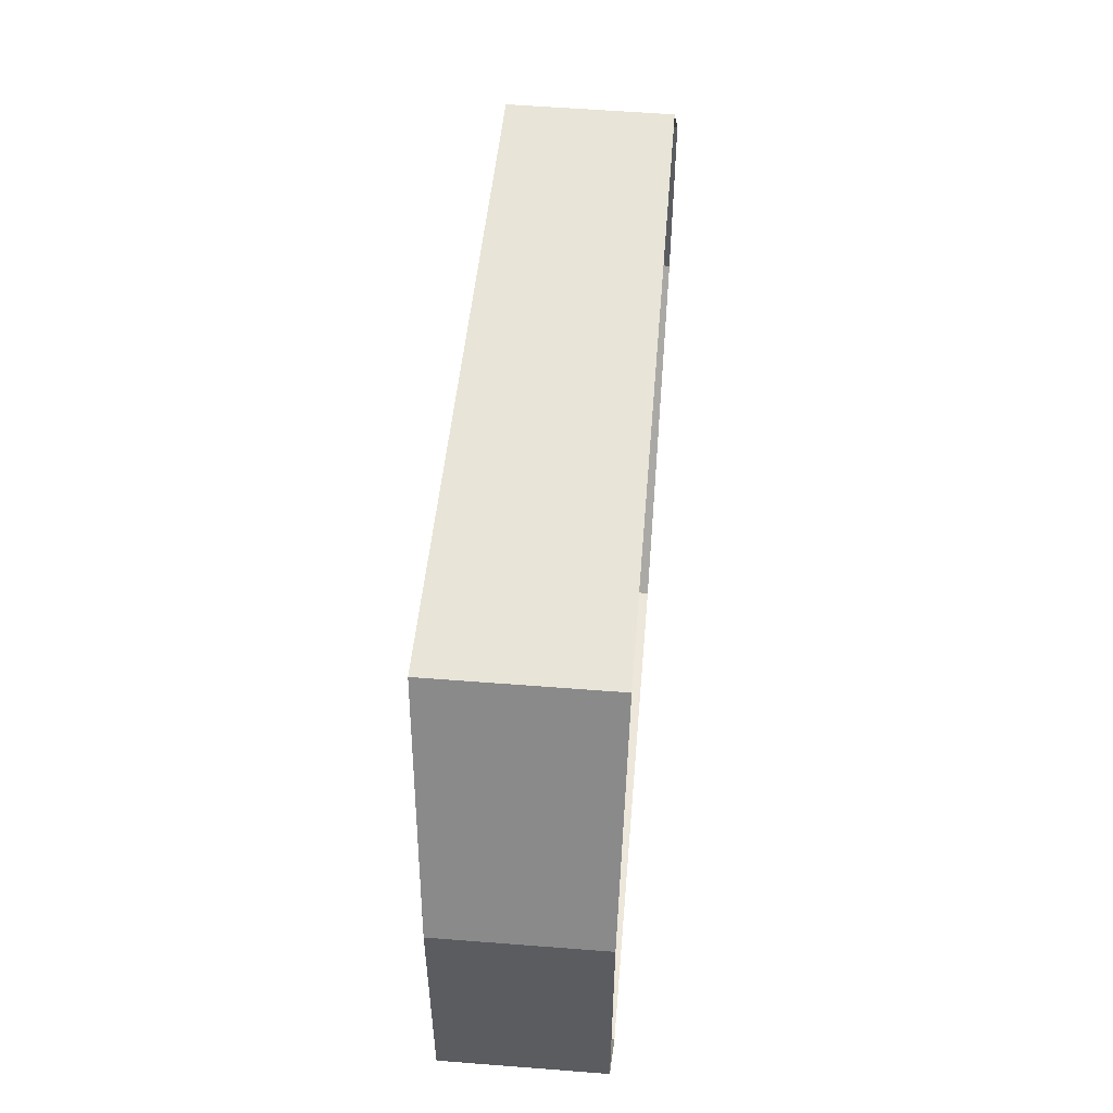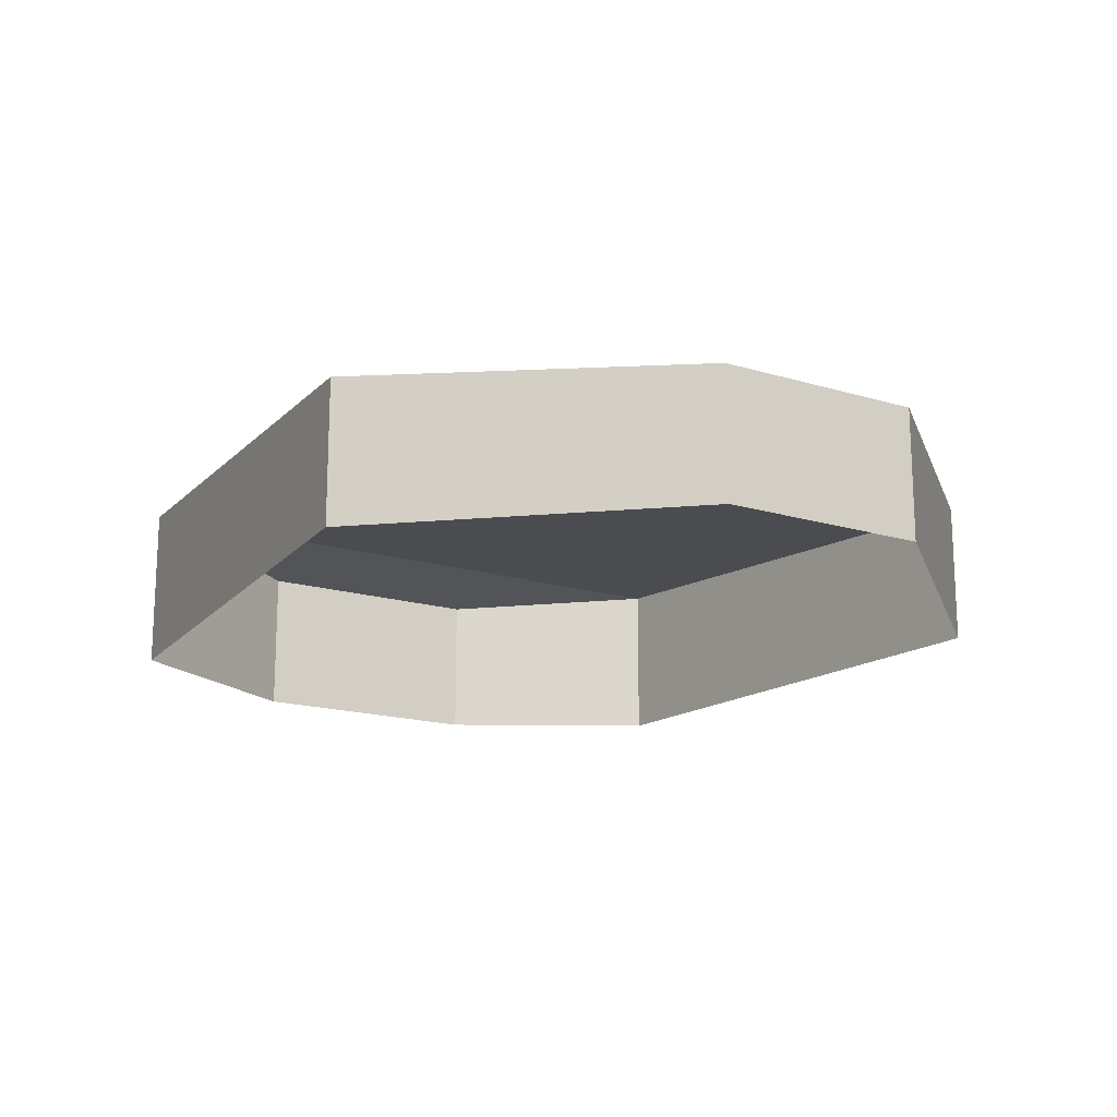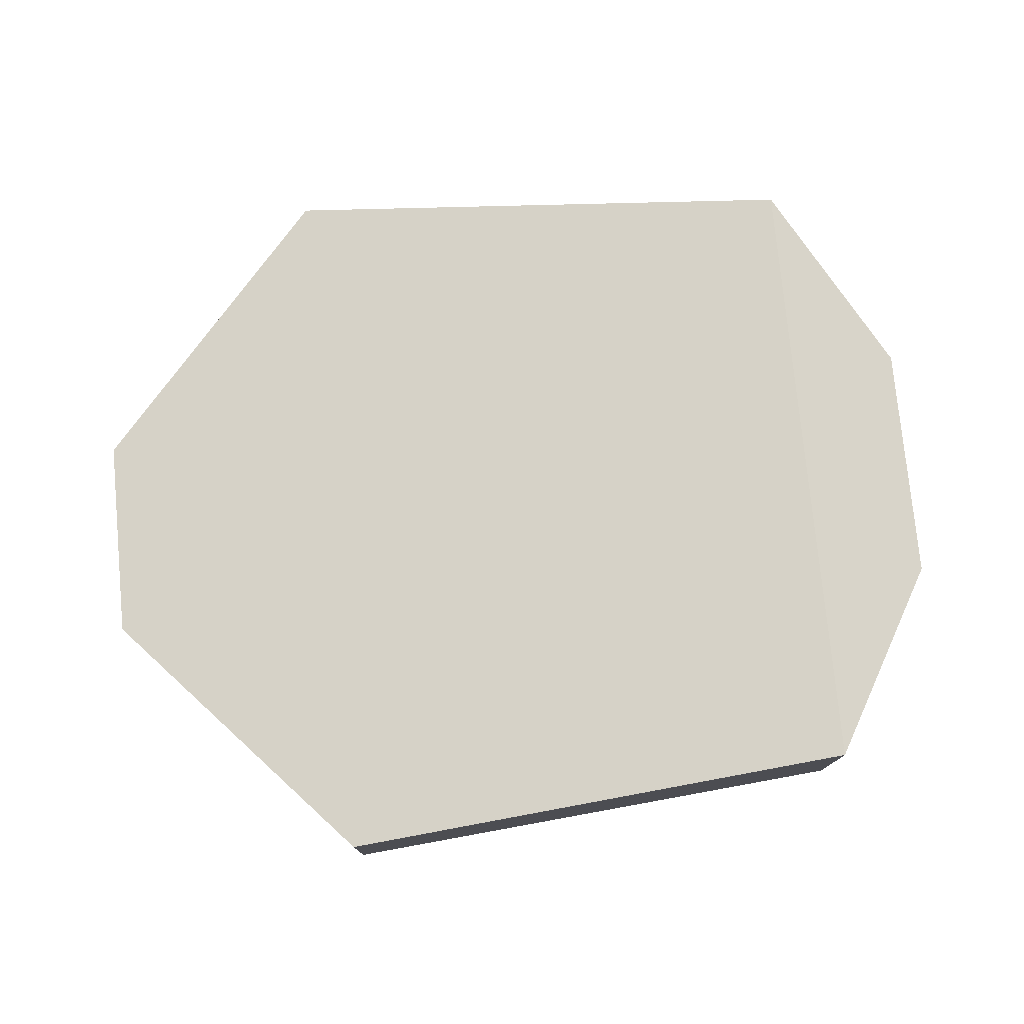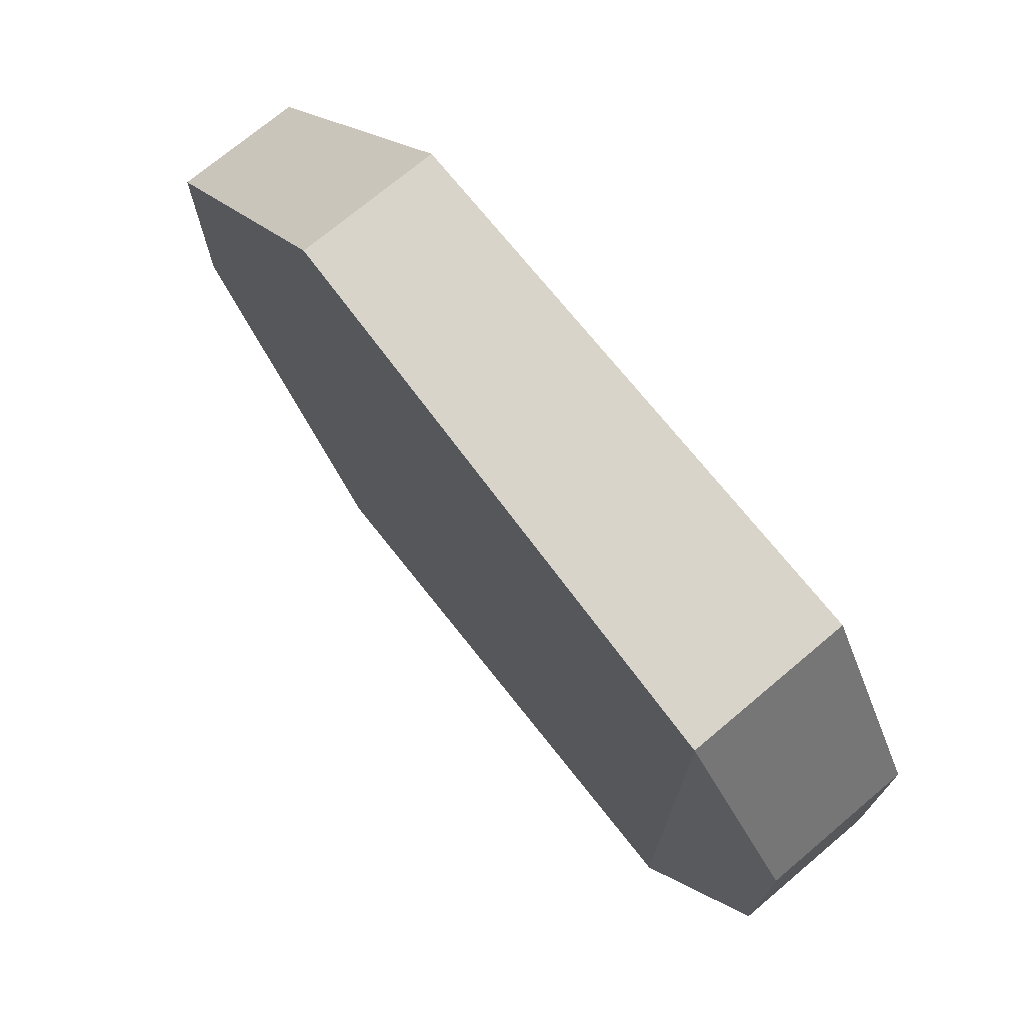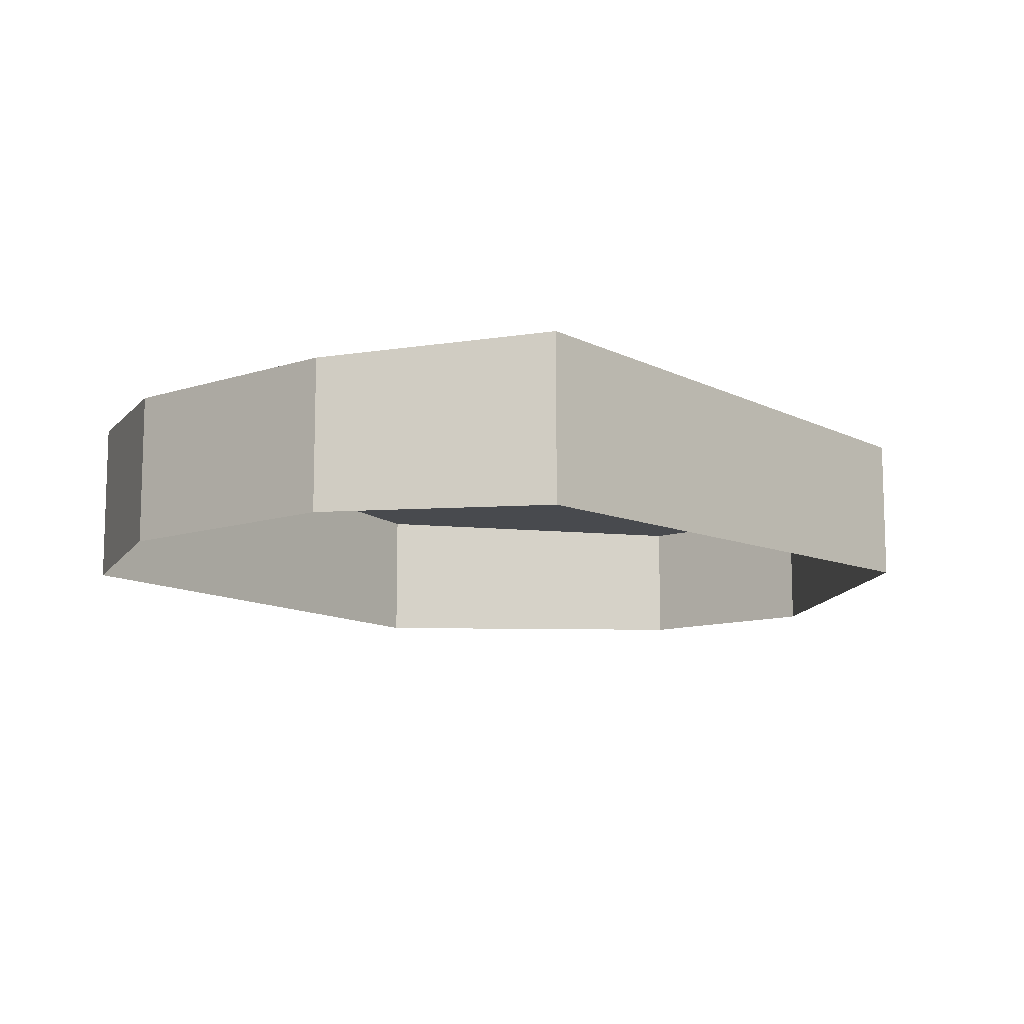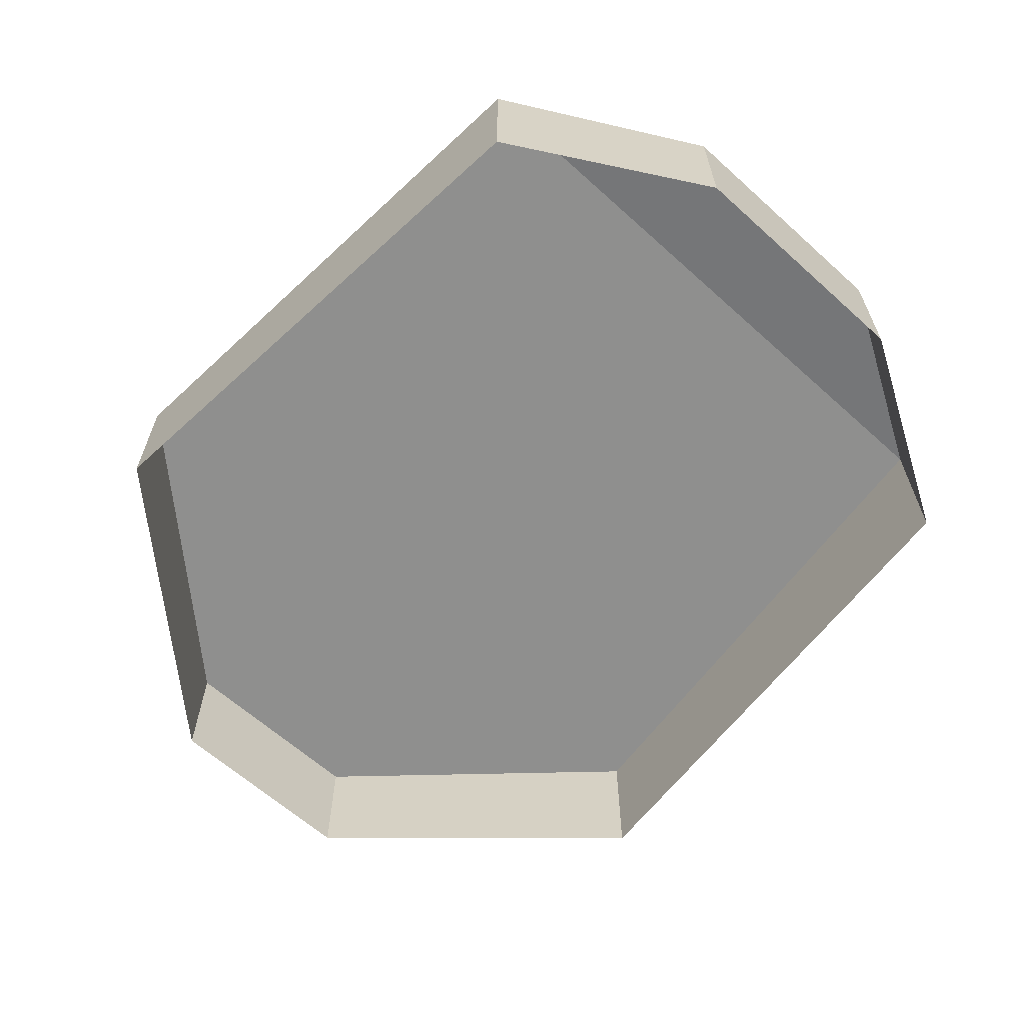
<metadata>
{"format":"obj","ext":"obj","renderer":"f3d","projection":"perspective","resolution":1024,"background":"white","views":[{"elev":56.1,"azim":-85.3,"up":"+Z"},{"elev":-16.8,"azim":58.4,"up":"+Y"},{"elev":76.7,"azim":174.6,"up":"+Y"},{"elev":72.6,"azim":-130.1,"up":"+Z"},{"elev":-11.0,"azim":-50.9,"up":"+Y"},{"elev":-63.2,"azim":-132.3,"up":"+Y"}]}
</metadata>
<code>
o CenterBack_Cube.001
v -0.1377 0.6524 1.357
v -0.1377 2.299 1.357
v -0.1377 0.6524 -1.357
v -0.1377 2.299 -1.357
v 7.056 0.6524 4.058
v 7.056 2.22 4.058
v 7.056 0.6524 -4.058
v 7.056 2.22 -4.058
v 1.133 2.471 -3.545
v 1.133 0.6524 -3.545
v 9.696 0.6524 -1.144
v 9.696 2.075 1.144
v 9.696 0.6524 1.144
v 9.696 2.075 -1.144
v 1.133 0.6524 3.545
v 1.133 2.471 3.545
f 1 2 4 3
f 10 9 8 7
f 13 12 6 5
f 15 16 2 1
f 11 14 12 13
f 5 6 16 15
f 7 8 14 11
f 3 4 9 10
f 4 2 16 9
f 9 16 6 12 14 8

</code>
